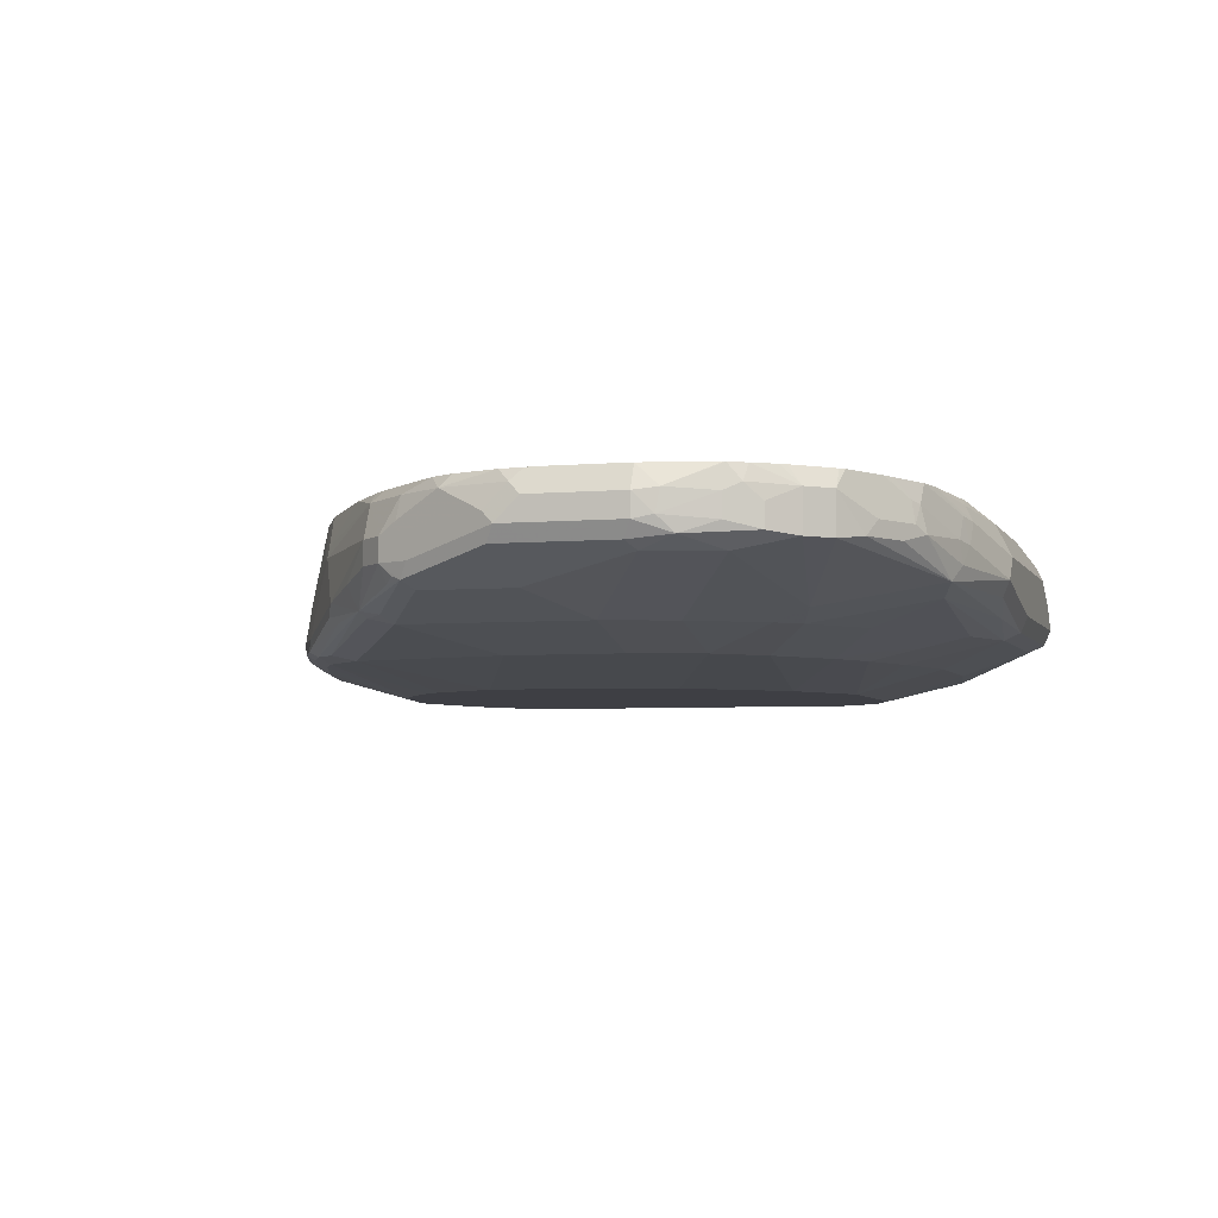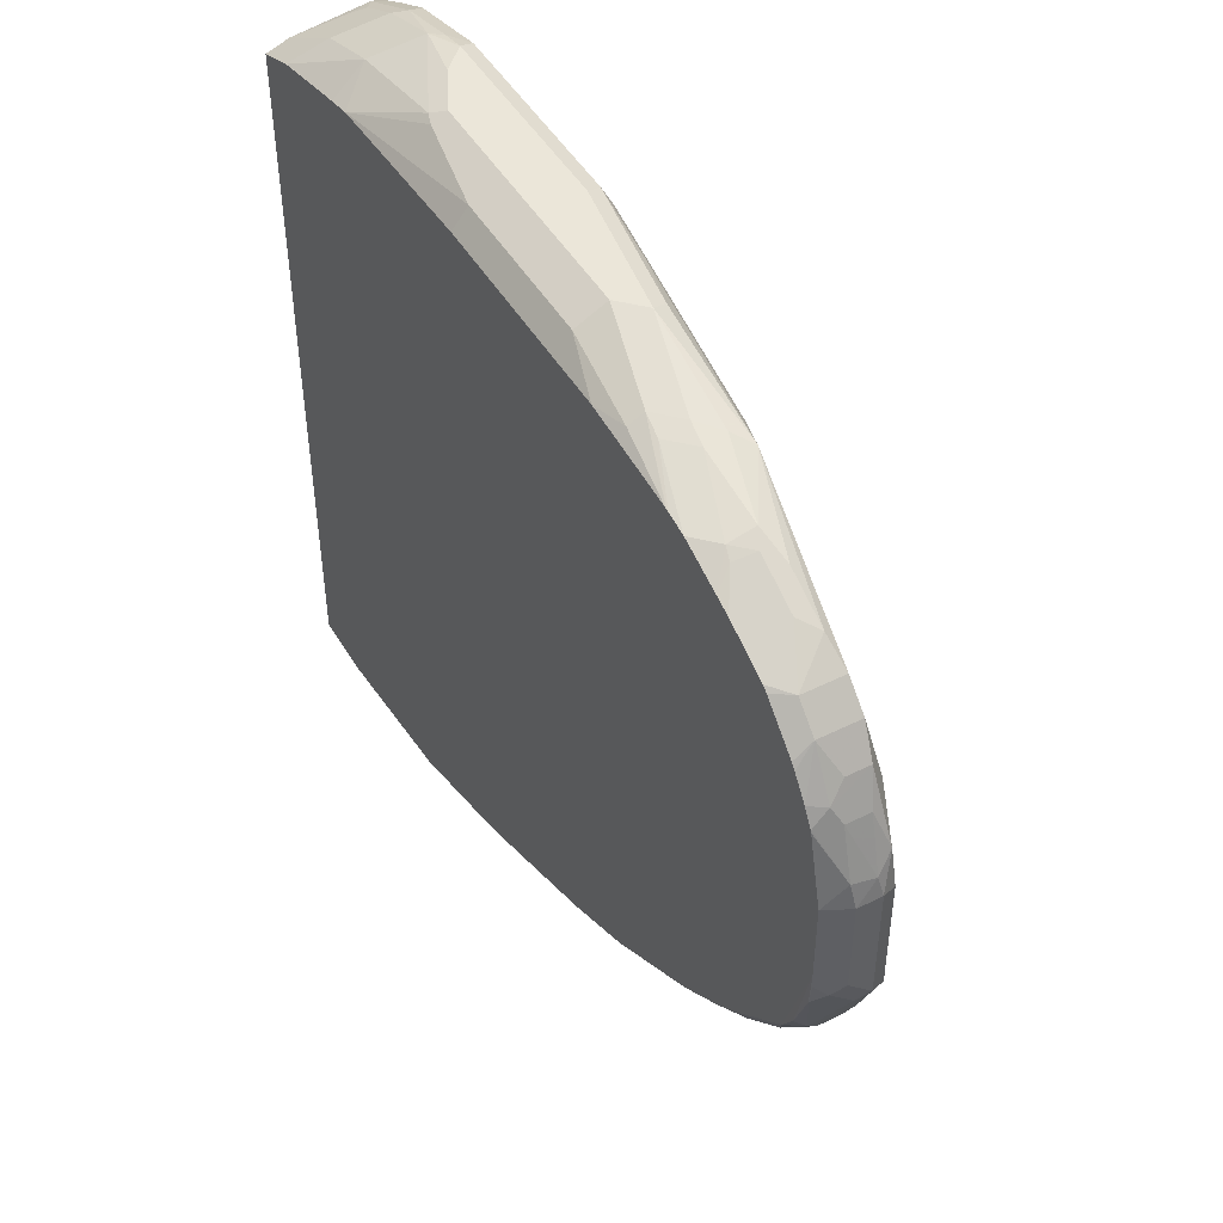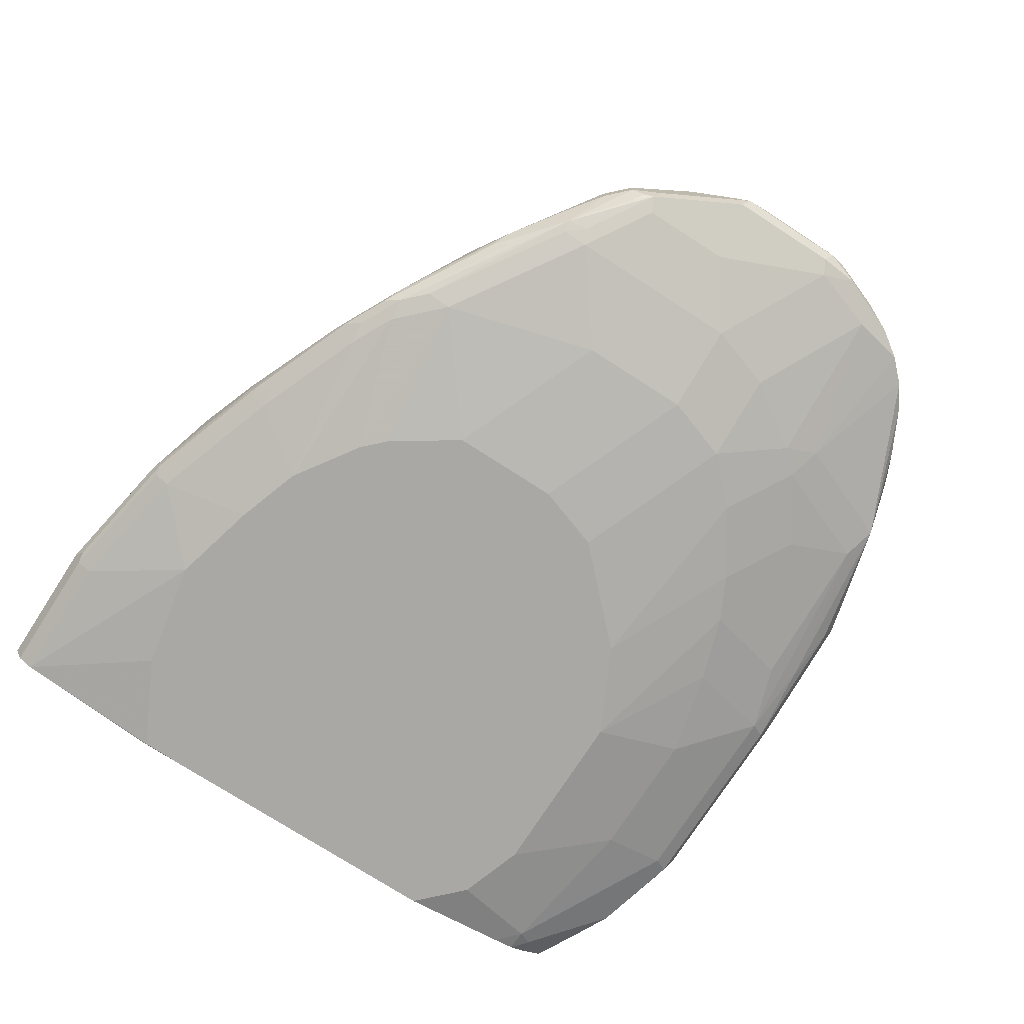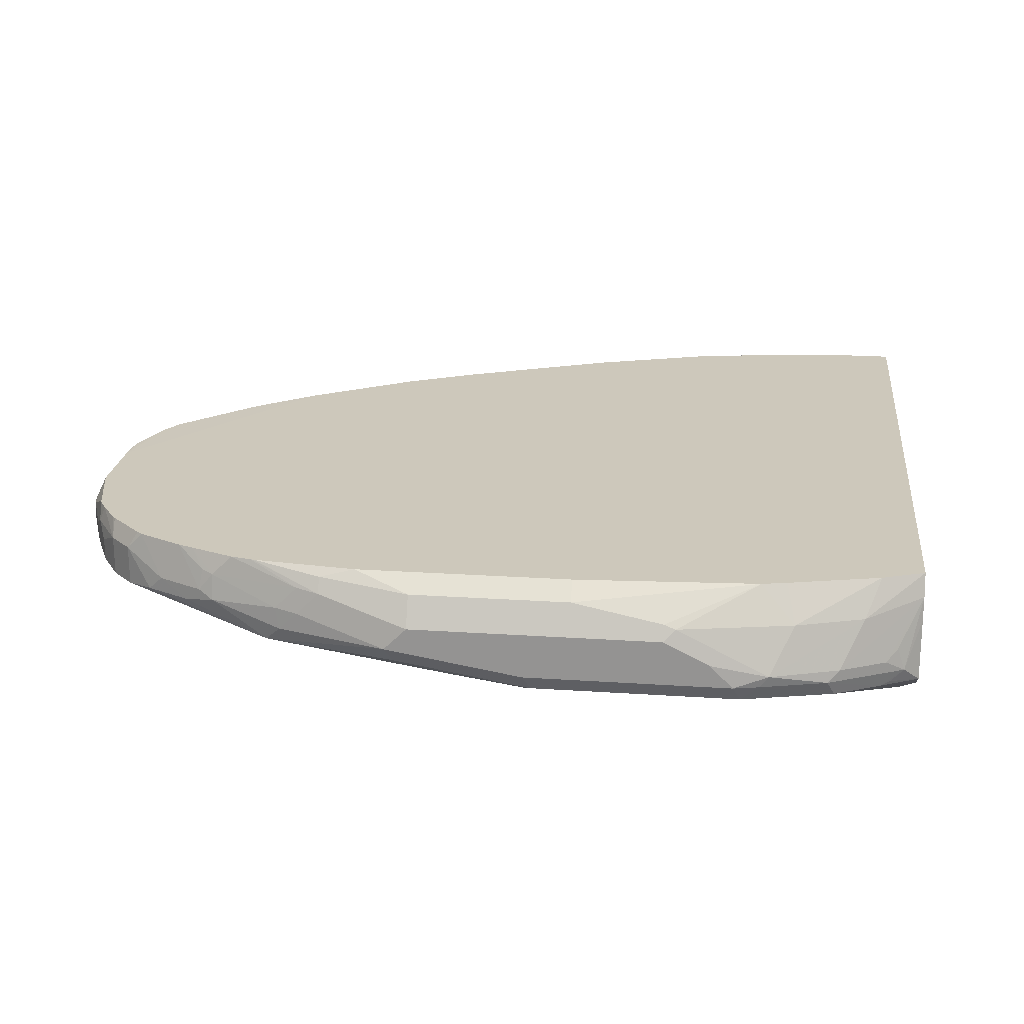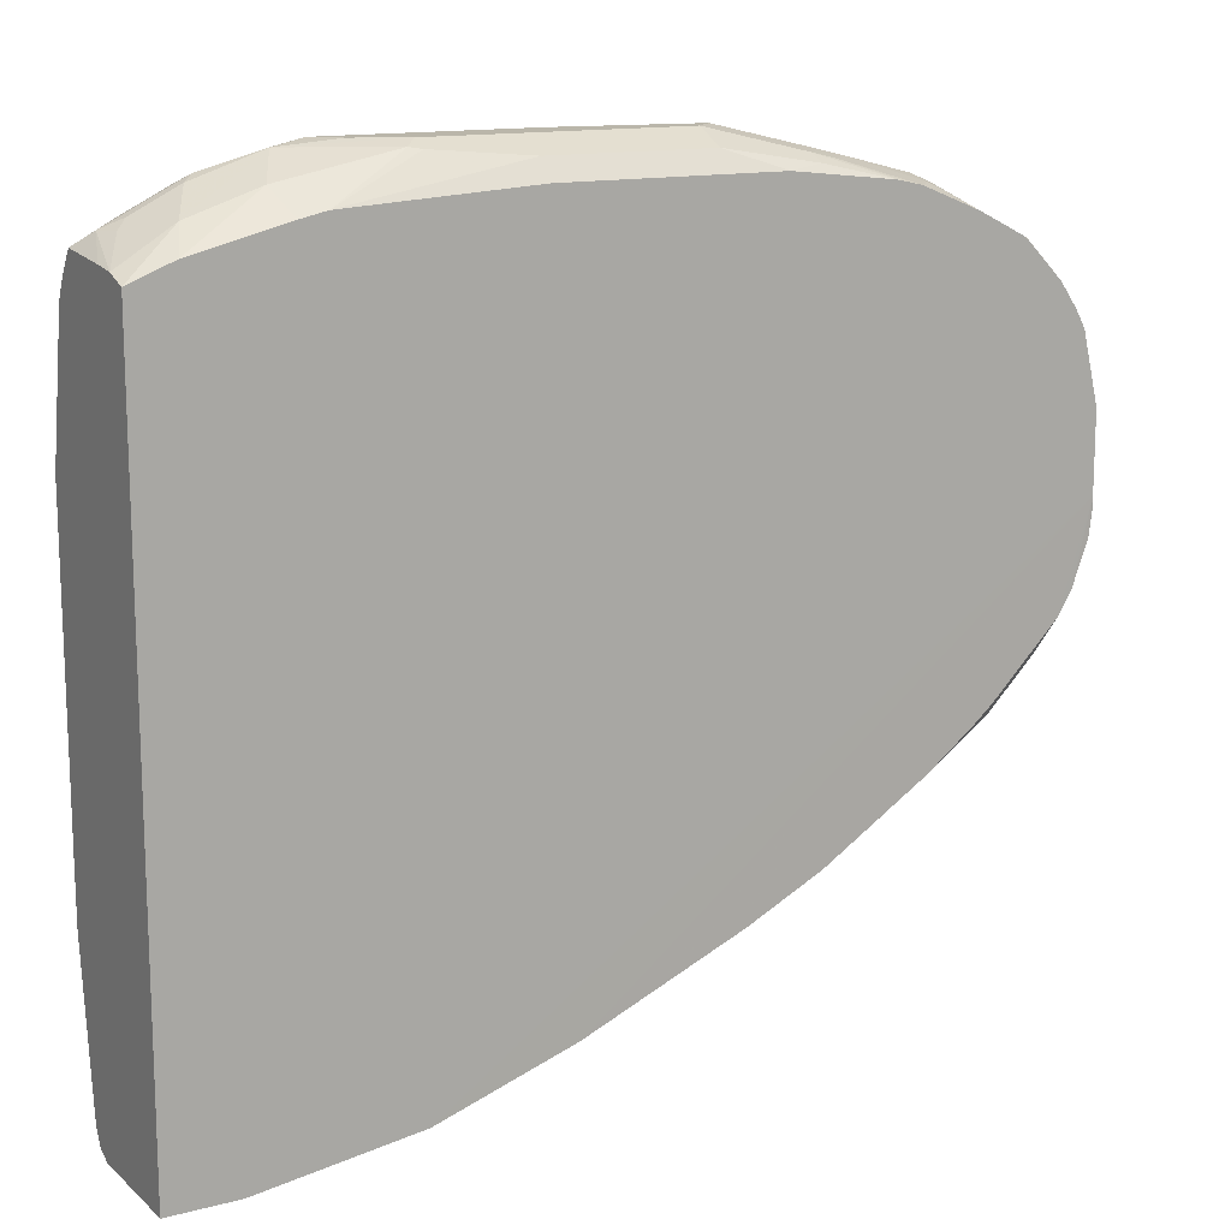
<metadata>
{"format":"obj","ext":"obj","renderer":"f3d","projection":"perspective","resolution":1024,"background":"white","views":[{"elev":-4.5,"azim":-73.6,"up":"+Y"},{"elev":47.4,"azim":-119.4,"up":"+Z"},{"elev":-75.1,"azim":-122.8,"up":"+Y"},{"elev":22.0,"azim":6.7,"up":"+Y"},{"elev":13.8,"azim":149.9,"up":"+Z"}]}
</metadata>
<code>
v -0.157 -0.2252 0.3139
v -0.1775 -0.2389 0.3207
v -0.1689 -0.2354 0.3173
v -0.1427 -0.2393 0.302
v -0.1427 -0.2529 0.2823
v -0.2184 -0.2389 0.3412
v -0.2253 -0.2252 0.348
v -0.215 -0.215 0.3429
v -0.2764 -0.215 0.3634
v -0.1945 -0.174 0.3224
v -0.1427 -0.1632 0.2939
v -0.1741 -0.215 0.3224
v -0.1638 -0.2047 0.3148
v -0.1427 -0.1843 0.2965
v -0.1427 -0.2661 0.2457
v -0.1427 -0.2608 0.2677
v -0.1427 -0.2614 0.2661
v -0.1638 -0.2661 0.2661
v -0.157 -0.2593 0.2798
v -0.3072 -0.2457 0.348
v -0.3003 -0.2389 0.3617
v -0.2841 -0.2252 0.3634
v -0.3072 -0.2252 0.3685
v -0.3276 -0.2047 0.3685
v -0.4914 -0.2252 0.3685
v -0.4846 -0.2389 0.3617
v -0.6142 -0.2047 0.3685
v -0.5937 -0.1843 0.3685
v -0.6961 -0.1843 0.348
v -0.6756 -0.1638 0.348
v -0.6961 -0.1612 0.3429
v -0.7409 -0.1428 0.3266
v -0.737 -0.1433 0.3276
v -0.737 -0.1428 0.3273
v -0.6756 -0.1501 0.3412
v -0.5937 -0.157 0.3548
v -0.6441 -0.1428 0.3375
v -0.4505 -0.157 0.3548
v -0.3686 -0.1706 0.3617
v -0.3686 -0.1843 0.3685
v -0.3583 -0.174 0.3634
v -0.2559 -0.174 0.3429
v -0.2862 -0.1428 0.3276
v -0.2637 -0.1428 0.3226
v -0.1812 -0.1428 0.302
v -0.1427 -0.1428 0.2866
v -0.1427 -0.2863 -0.1849
v -0.1427 -0.2866 0.1433
v -0.1427 -0.2866 -0.1433
v -0.1434 -0.2866 -0.1842
v -0.5732 -0.2866 0.07377
v -0.1843 -0.2866 0.1843
v -0.2457 -0.2866 0.2047
v -0.3072 -0.2661 0.2866
v -0.43 -0.2661 0.2866
v -0.4914 -0.2457 0.348
v -0.5221 -0.2354 0.3583
v -0.6074 -0.2184 0.3617
v -0.5596 -0.232 0.3548
v -0.7267 -0.215 0.3378
v -0.7131 -0.2013 0.3446
v -0.7165 -0.1817 0.3429
v -0.778 -0.1843 0.3276
v -0.8053 -0.1911 0.3139
v -0.8462 -0.1911 0.2934
v -0.87 -0.1945 0.2764
v -0.87 -0.1587 0.2764
v -0.8326 -0.1774 0.3003
v -0.7916 -0.1774 0.3207
v -0.8548 -0.1428 0.2802
v -0.8593 -0.1428 0.2766
v -0.8138 -0.1428 0.3007
v -0.7882 -0.1587 0.3173
v -0.7994 -0.1428 0.3066
v -0.778 -0.1612 0.3224
v -0.7595 -0.1428 0.3224
v -0.4505 -0.1428 0.3375
v -0.9313 -0.1428 0.07381
v -0.9079 -0.1428 0.2212
v -0.8908 -0.1428 0.2452
v -0.8905 -0.1587 0.2559
v -0.8944 -0.1428 0.2406
v -0.9145 -0.157 0.2184
v -0.9076 -0.1706 0.232
v -0.9076 -0.1911 0.232
v -0.9213 -0.1843 0.2047
v -0.9315 -0.1945 0.174
v -0.9383 -0.1809 0.1604
v -0.9213 -0.1638 0.2047
v -0.9366 -0.1612 0.1638
v -0.9417 -0.1638 0.1433
v -0.9313 -0.1428 0.1433
v -0.9166 -0.1428 0.2047
v -0.916 -0.1428 0.2065
v -0.9417 -0.1638 0.06138
v -0.9417 -0.1638 0.07381
v -0.9417 -0.1843 0.1433
v -0.9349 -0.1979 0.1365
v -0.9213 -0.2047 0.1433
v -0.9008 -0.2047 0.2047
v -0.8905 -0.1945 0.2559
v -0.7677 -0.2354 0.2354
v -0.737 -0.2457 0.2252
v -0.7575 -0.2457 0.2047
v -0.6756 -0.2661 0.1843
v -0.7165 -0.2661 0.1433
v -0.7984 -0.2457 0.1433
v -0.8189 -0.2457 0.08192
v -0.737 -0.2661 0.08192
v -0.737 -0.2661 -0.0205
v -0.8189 -0.2457 -0.08191
v -0.8803 -0.2252 -0.04098
v -0.8803 -0.2252 0.04094
v -0.894 -0.2184 0.03409
v -0.894 -0.2184 -0.0478
v -0.9349 -0.1979 0.03409
v -0.9349 -0.1979 0.07381
v -0.9417 -0.1843 0.07381
v -0.9417 -0.1843 0.04094
v -0.9008 -0.2047 -0.04098
v -0.8872 -0.2047 -0.06828
v -0.8905 -0.215 -0.0563
v -0.8803 -0.2201 -0.06399
v -0.8291 -0.2354 -0.1075
v -0.8667 -0.2047 -0.08872
v -0.8291 -0.215 -0.1177
v -0.8667 -0.1843 -0.08872
v -0.8872 -0.1843 -0.06828
v -0.9366 -0.174 0.0307
v -0.9366 -0.1536 0.05118
v -0.9161 -0.1536 -0.01026
v -0.8957 -0.174 -0.05118
v -0.8854 -0.1536 -0.05118
v -0.9009 -0.1432 -0.02034
v -0.8393 -0.1432 -0.08195
v -0.8445 -0.1536 -0.09215
v -0.7438 -0.1843 -0.1706
v -0.7319 -0.174 -0.174
v -0.778 -0.1432 -0.1305
v -0.8213 -0.1432 -0.09735
v -0.9136 -0.1432 0.0001026
v -0.9288 -0.1432 0.04074
v -0.9314 -0.1432 0.06138
v -0.6822 -0.1432 -0.1911
v -0.6142 -0.1433 -0.2252
v -0.7165 -0.1843 -0.1842
v -0.6168 -0.2252 -0.2406
v -0.6142 -0.2457 -0.2457
v -0.5528 -0.2047 -0.2661
v -0.4709 -0.1432 -0.2866
v -0.6142 -0.1432 -0.2252
v -0.348 -0.1432 -0.3276
v -0.4505 -0.2047 -0.3071
v -0.5119 -0.2252 -0.2866
v -0.3891 -0.2457 -0.3276
v -0.3481 -0.1433 -0.3276
v -0.2048 -0.1432 -0.348
v -0.1427 -0.1432 -0.348
v -0.2662 -0.2457 -0.348
v -0.2764 -0.2559 -0.3429
v -0.3993 -0.2559 -0.3224
v -0.5221 -0.2559 -0.2815
v -0.5119 -0.2593 -0.2798
v -0.6244 -0.2559 -0.2406
v -0.6347 -0.261 -0.2278
v -0.5324 -0.261 -0.2687
v -0.5119 -0.2661 -0.2661
v -0.3891 -0.2661 -0.3071
v -0.3891 -0.2593 -0.3207
v -0.2662 -0.2593 -0.3412
v -0.1427 -0.2593 -0.3412
v -0.1427 -0.2457 -0.348
v -0.1427 -0.2661 -0.3276
v -0.2662 -0.2661 -0.3276
v -0.3276 -0.2866 -0.2457
v -0.2253 -0.2866 -0.2252
v -0.4095 -0.2866 -0.2252
v -0.5937 -0.2866 -0.08191
v -0.4709 -0.2866 -0.2047
v -0.6142 -0.2661 -0.2252
v -0.6551 -0.2661 -0.2047
v -0.6756 -0.261 -0.2073
v -0.6653 -0.2559 -0.2201
v -0.778 -0.2406 -0.1459
v -0.6961 -0.261 -0.1868
v -0.6961 -0.2661 -0.1638
v -0.5324 -0.2866 -0.1638
v -0.5528 -0.2866 -0.1433
v -0.8189 -0.2406 -0.1049
v -0.8326 -0.2388 -0.08872
v -0.5937 -0.2866 0.02046
v -0.5732 -0.2866 0.08192
v -0.4914 -0.2866 0.1638
v -0.4095 -0.2866 0.2047
v -0.6142 -0.2661 0.2252
v -0.5732 -0.2661 0.2457
v -0.5119 -0.2661 0.2661
v -0.5528 -0.2457 0.3276
v -0.6756 -0.2457 0.2661
v -0.6961 -0.2252 0.3276
v -0.7677 -0.2354 -0.1586
v -0.7848 -0.2252 -0.1501
v -0.6824 -0.2457 -0.2115
v -0.5119 -0.2457 -0.2866
f 153 155 154
f 153 156 155
f 153 152 156
f 152 157 156
f 159 157 158
f 157 78 158
f 5 16 4
f 153 154 150
f 152 78 157
f 153 150 152
f 147 146 145
f 151 145 144
f 151 144 78
f 151 78 150
f 151 150 145
f 145 150 149
f 147 145 149
f 147 149 148
f 147 148 146
f 156 157 159
f 145 146 137
f 152 150 78
f 155 156 159
f 174 171 173
f 161 155 160
f 170 174 169
f 170 171 174
f 145 137 144
f 173 171 47
f 171 158 47
f 172 158 171
f 172 159 158
f 160 159 172
f 160 172 171
f 160 171 170
f 161 160 170
f 161 170 169
f 163 161 169
f 163 169 168
f 163 168 167
f 163 167 166
f 163 166 165
f 163 165 164
f 163 164 162
f 163 162 161
f 161 162 155
f 155 159 160
f 138 144 137
f 136 133 135
f 139 78 144
f 129 130 131
f 129 95 130
f 129 119 95
f 121 120 119
f 121 119 129
f 121 129 128
f 121 128 127
f 125 121 127
f 125 127 126
f 125 126 124
f 129 131 128
f 125 124 121
f 123 124 115
f 123 115 122
f 123 122 121
f 121 122 115
f 121 115 120
f 116 120 115
f 116 119 120
f 116 117 119
f 118 119 117
f 118 96 119
f 123 121 124
f 138 139 144
f 132 128 131
f 132 131 133
f 95 78 130
f 143 130 78
f 143 78 142
f 143 142 130
f 142 131 130
f 141 134 131
f 141 131 142
f 141 142 78
f 141 78 134
f 134 78 135
f 132 133 128
f 140 136 135
f 140 78 139
f 140 139 136
f 136 139 138
f 136 138 137
f 136 137 127
f 136 127 128
f 136 128 133
f 174 168 169
f 133 134 135
f 133 131 134
f 140 135 78
f 174 175 168
f 188 187 178
f 176 175 173
f 202 137 203
f 127 137 202
f 127 202 126
f 124 126 202
f 201 124 202
f 201 202 183
f 184 201 183
f 184 124 201
f 59 56 57
f 106 192 193
f 106 193 105
f 195 105 193
f 195 199 105
f 103 105 199
f 103 199 200
f 103 200 60
f 200 59 60
f 200 56 59
f 198 56 200
f 198 200 199
f 198 199 195
f 183 202 203
f 183 203 148
f 183 148 164
f 165 183 164
f 97 96 118
f 15 48 11
f 31 62 29
f 95 119 96
f 78 45 46
f 78 46 158
f 46 47 158
f 50 173 47
f 50 176 173
f 50 51 176
f 198 195 196
f 168 175 177
f 165 166 180
f 148 137 146
f 148 203 137
f 154 149 150
f 154 148 149
f 204 148 154
f 204 154 155
f 204 155 162
f 204 162 148
f 162 164 148
f 166 167 180
f 174 173 175
f 198 196 197
f 197 55 56
f 188 178 186
f 188 186 187
f 187 179 178
f 181 179 187
f 181 187 186
f 181 186 185
f 182 181 185
f 182 185 124
f 182 124 184
f 182 184 183
f 182 183 165
f 182 165 180
f 182 180 181
f 181 180 179
f 179 180 167
f 179 167 168
f 179 168 177
f 179 177 178
f 178 177 51
f 51 177 176
f 176 177 175
f 186 178 110
f 186 110 111
f 186 111 185
f 189 185 111
f 51 52 53
f 194 51 53
f 194 53 55
f 194 55 197
f 194 197 196
f 194 196 195
f 194 195 193
f 194 193 51
f 51 193 192
f 191 178 51
f 198 197 56
f 191 51 192
f 191 106 109
f 191 109 178
f 178 109 110
f 114 115 112
f 111 112 115
f 190 189 111
f 190 111 115
f 190 115 124
f 190 124 189
f 189 124 185
f 191 192 106
f 97 118 117
f 43 45 77
f 99 98 117
f 49 50 47
f 49 47 48
f 48 47 11
f 11 47 46
f 10 11 46
f 10 46 45
f 42 9 10
f 42 10 45
f 44 42 45
f 44 45 43
f 44 43 42
f 42 43 41
f 42 41 9
f 40 28 24
f 40 24 9
f 40 9 41
f 40 41 39
f 40 39 28
f 36 28 39
f 36 39 38
f 36 38 37
f 49 51 50
f 36 37 35
f 49 52 51
f 15 52 48
f 61 63 60
f 61 62 63
f 61 29 62
f 27 29 61
f 27 61 60
f 58 26 27
f 58 27 60
f 58 60 59
f 58 59 57
f 58 57 26
f 26 57 56
f 26 56 21
f 20 21 56
f 20 56 55
f 20 18 19
f 54 18 20
f 54 20 55
f 54 55 53
f 54 53 18
f 18 53 52
f 18 52 15
f 49 48 52
f 36 35 28
f 30 28 35
f 30 35 34
f 16 15 4
f 4 15 11
f 3 4 1
f 14 1 4
f 14 4 11
f 14 11 1
f 13 1 11
f 13 11 12
f 13 12 1
f 8 1 12
f 8 12 11
f 8 11 10
f 8 10 9
f 8 9 7
f 8 7 1
f 2 1 7
f 2 7 6
f 2 6 5
f 2 5 4
f 2 4 3
f 2 3 1
f 17 15 16
f 17 18 15
f 17 19 18
f 17 16 19
f 30 34 33
f 98 97 117
f 30 32 31
f 30 31 29
f 30 29 28
f 28 29 27
f 28 27 24
f 25 24 27
f 25 27 26
f 25 26 21
f 64 60 63
f 23 25 21
f 23 9 24
f 22 6 7
f 22 7 9
f 22 9 23
f 22 23 21
f 22 21 6
f 6 21 20
f 6 20 19
f 5 6 19
f 5 19 16
f 23 24 25
f 65 60 64
f 30 33 32
f 65 67 66
f 81 101 67
f 85 101 81
f 85 87 101
f 87 100 101
f 87 99 100
f 87 98 99
f 87 97 98
f 88 97 87
f 88 91 97
f 91 96 97
f 91 95 96
f 91 92 95
f 92 78 95
f 92 79 78
f 93 79 92
f 94 90 83
f 94 83 79
f 94 79 93
f 94 93 90
f 90 93 92
f 90 92 91
f 71 81 67
f 66 67 101
f 102 66 101
f 102 103 60
f 65 66 60
f 99 117 116
f 99 116 115
f 99 115 114
f 99 108 100
f 113 108 99
f 113 99 114
f 113 114 112
f 113 112 108
f 108 112 111
f 90 91 88
f 108 111 110
f 108 109 106
f 107 108 106
f 107 100 108
f 102 101 100
f 104 102 100
f 104 100 107
f 104 107 106
f 104 106 105
f 104 105 103
f 104 103 102
f 108 110 109
f 90 88 89
f 102 60 66
f 86 83 89
f 32 37 74
f 76 31 32
f 76 32 74
f 76 74 75
f 76 75 31
f 31 75 62
f 75 63 62
f 69 63 75
f 73 75 74
f 73 74 72
f 73 72 69
f 70 69 72
f 70 72 71
f 70 71 67
f 70 67 68
f 70 68 69
f 69 68 63
f 68 64 63
f 65 64 68
f 90 89 83
f 65 68 67
f 34 37 32
f 35 37 34
f 73 69 75
f 83 81 79
f 86 88 87
f 34 32 33
f 86 87 85
f 86 85 83
f 84 83 85
f 84 85 81
f 84 81 83
f 82 80 79
f 82 79 81
f 86 89 88
f 80 81 71
f 82 81 80
f 71 72 79
f 72 74 79
f 79 74 78
f 74 45 78
f 38 77 37
f 43 39 41
f 38 39 43
f 38 43 77
f 77 45 37
f 37 45 74
f 80 71 79

</code>
